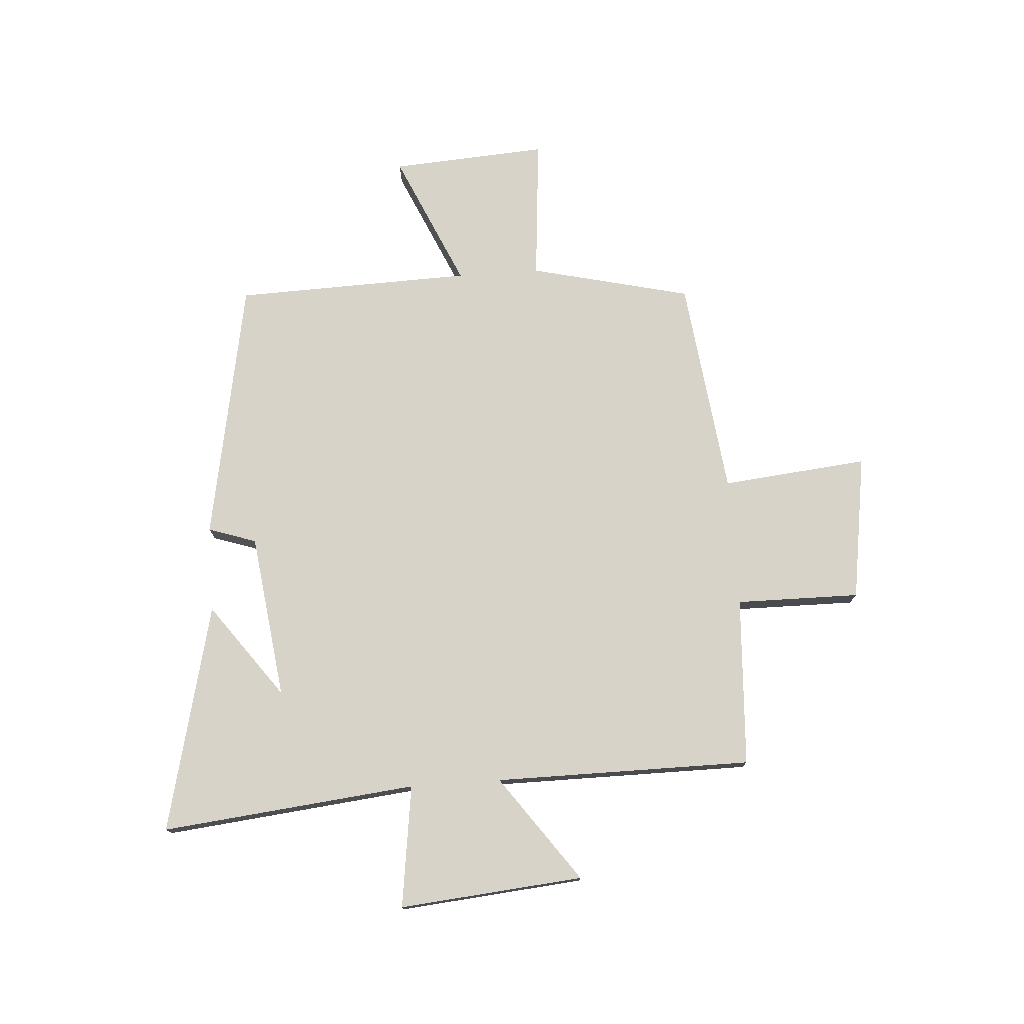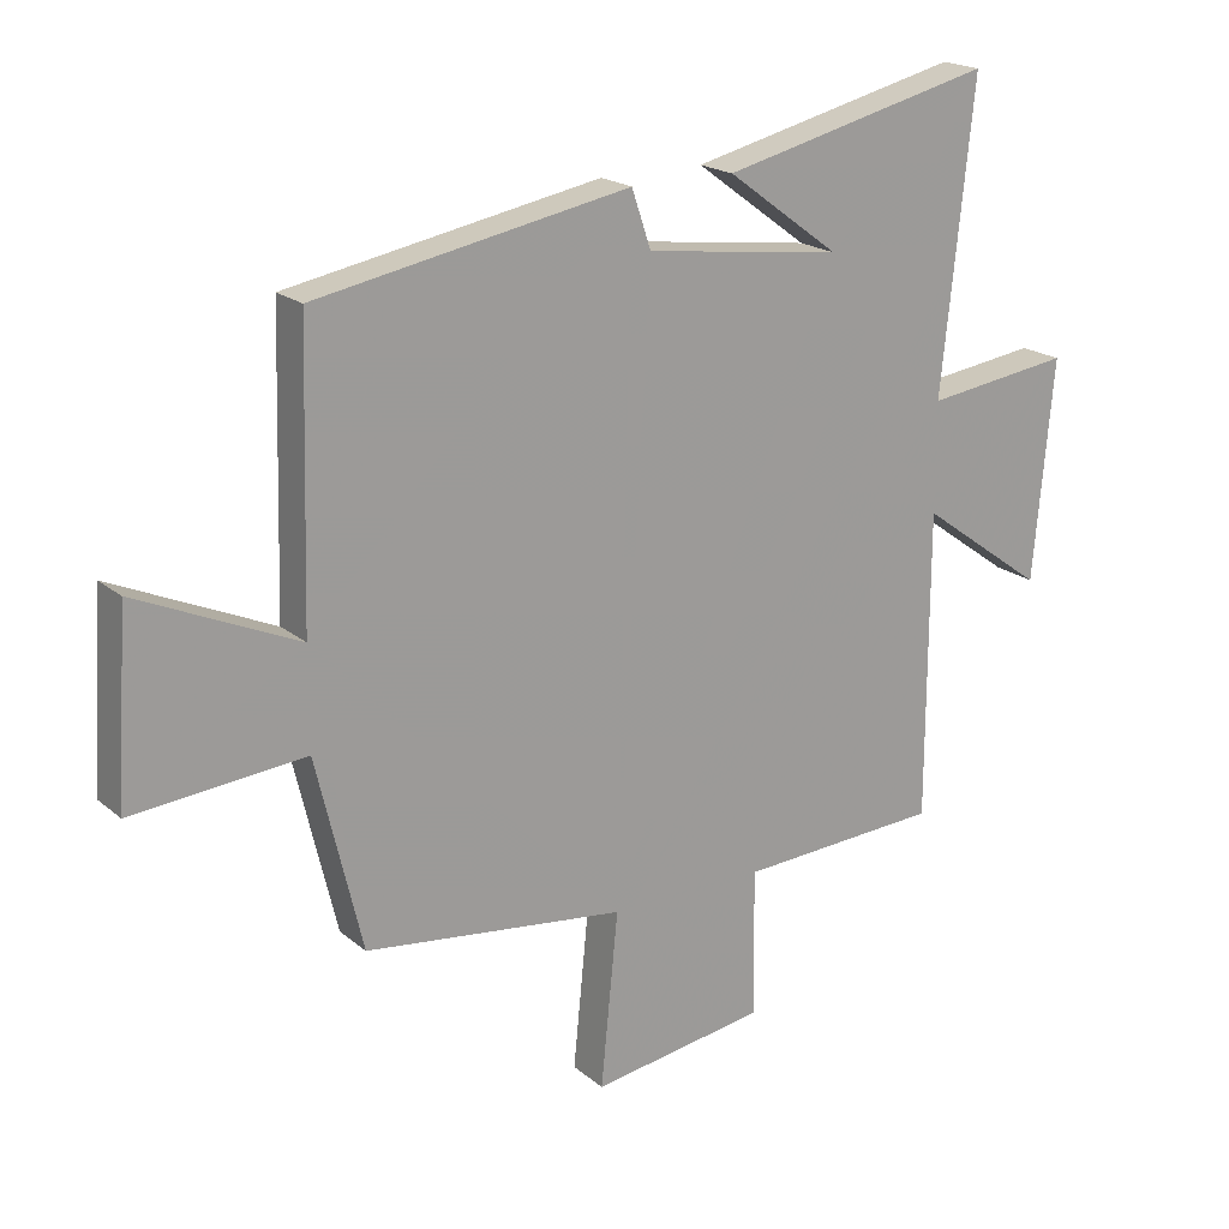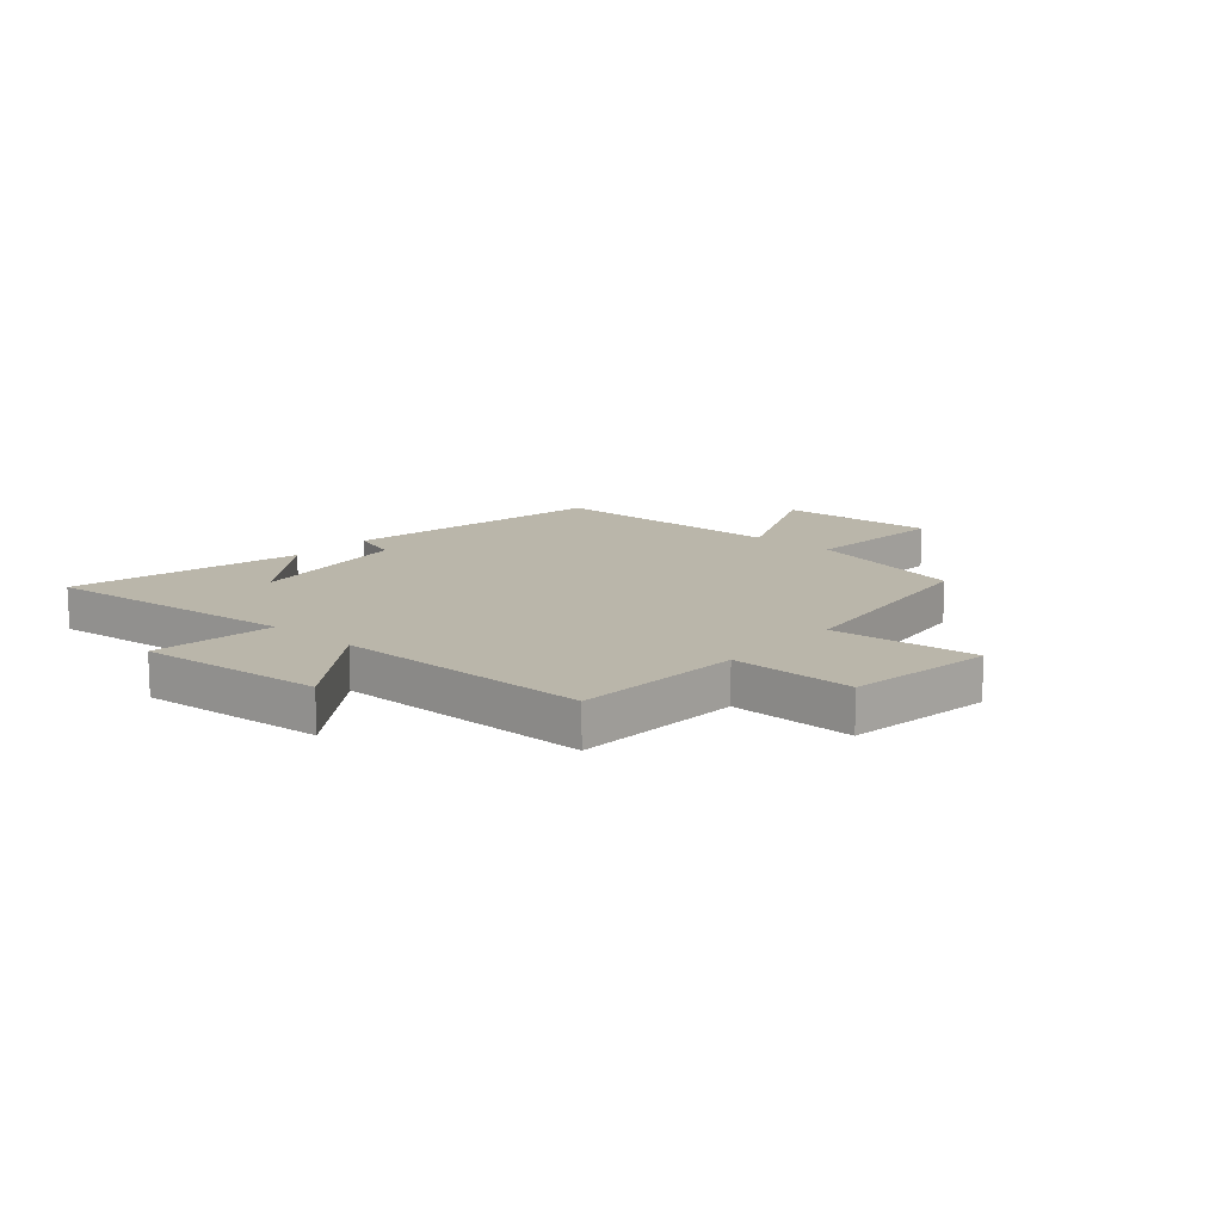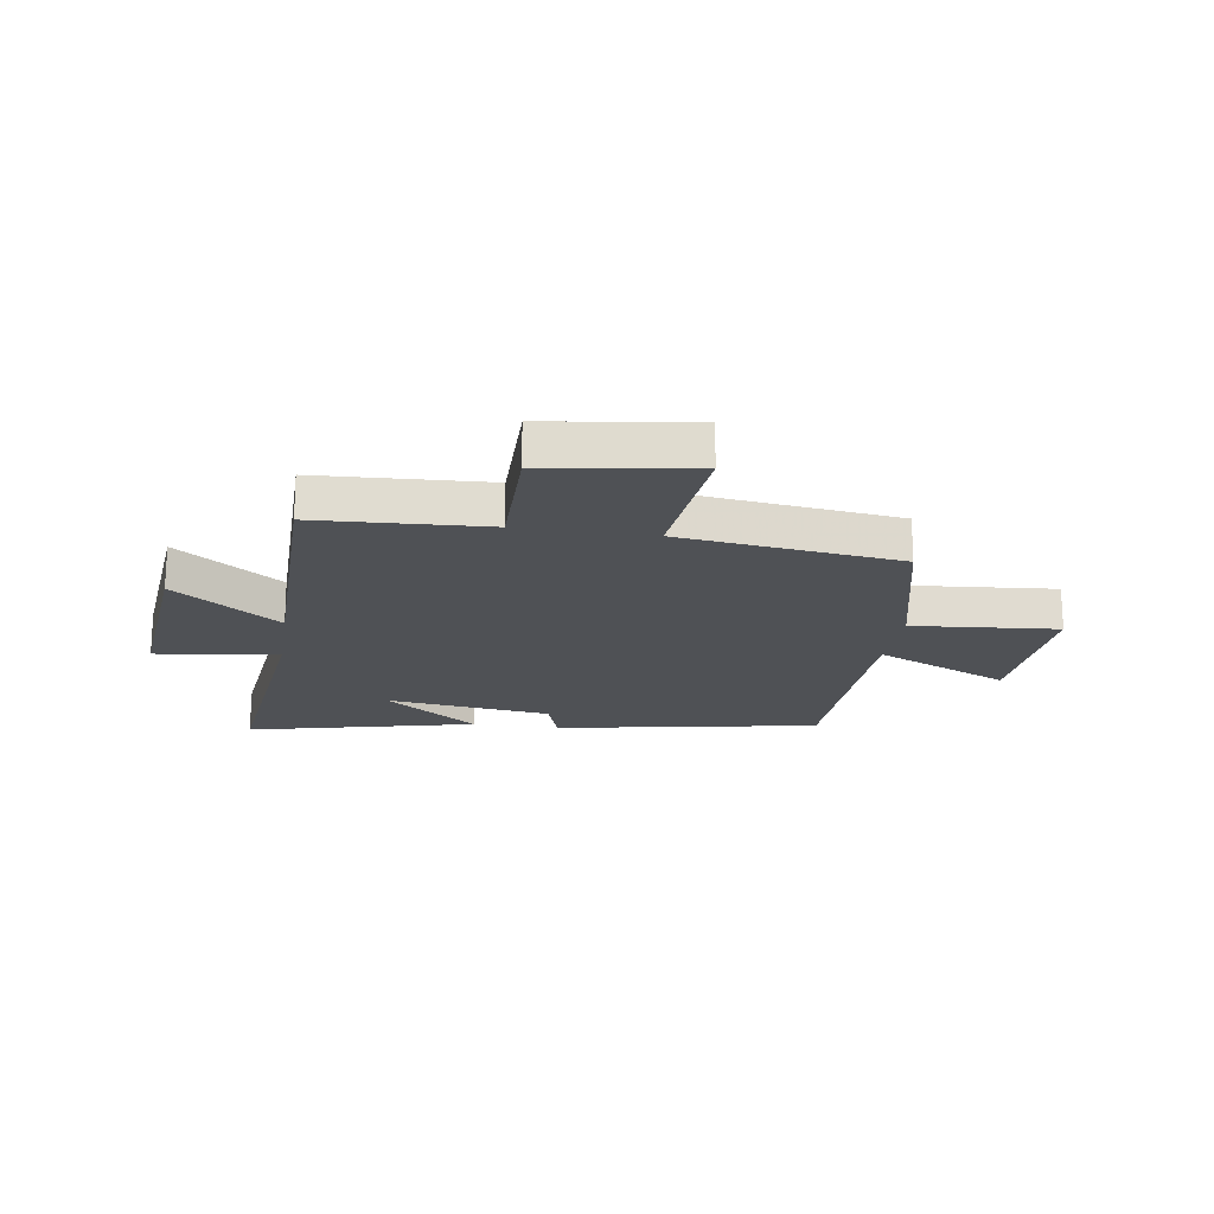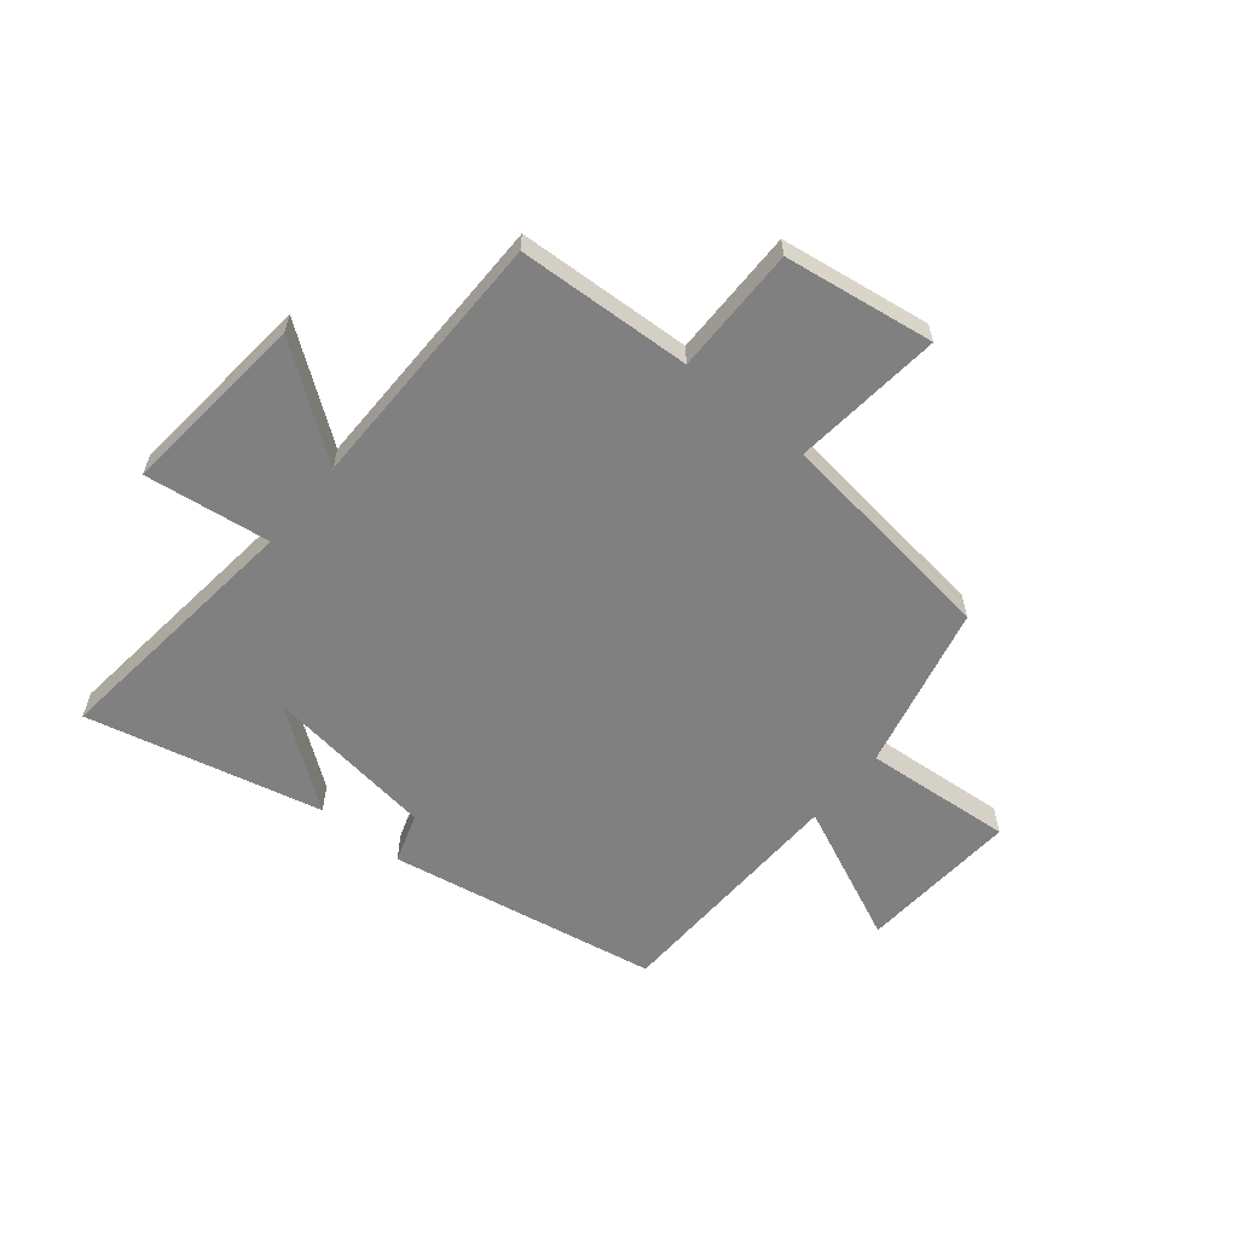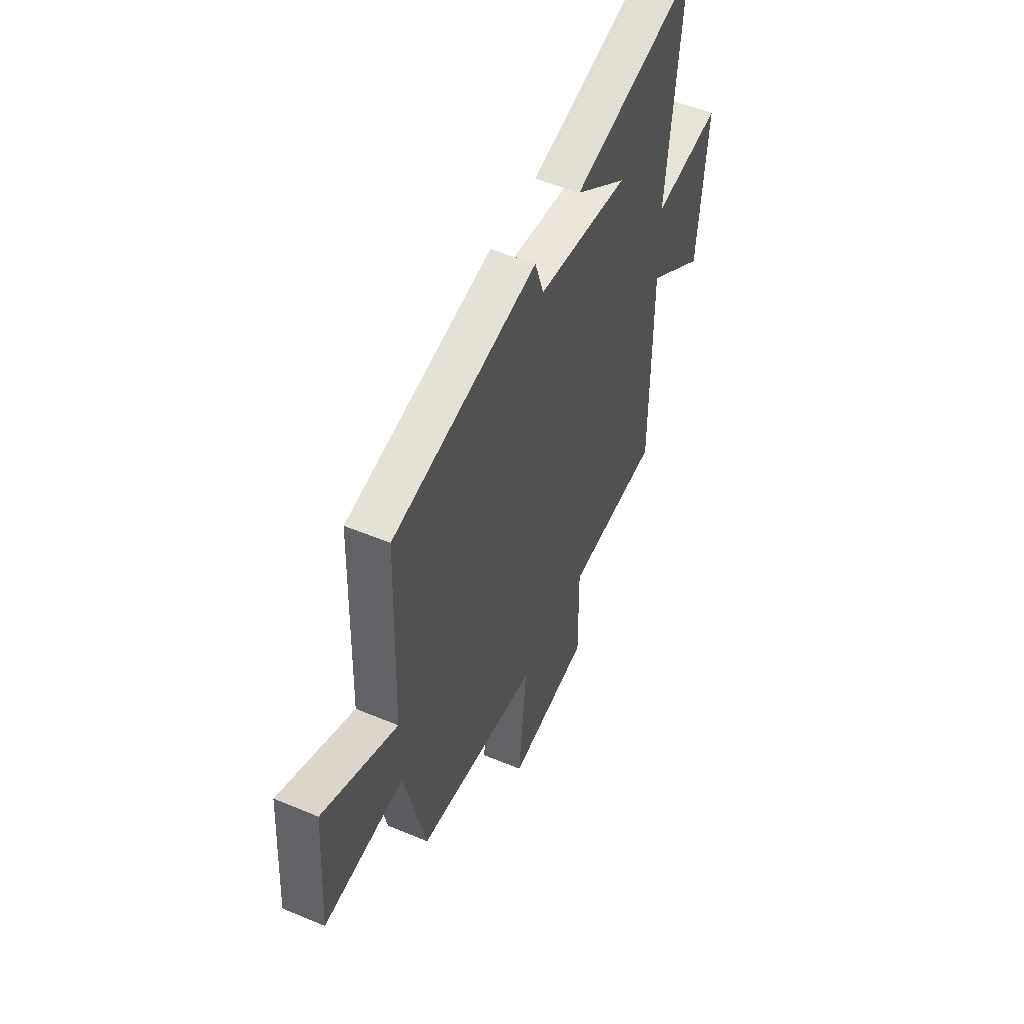
<metadata>
{"format":"obj","ext":"obj","renderer":"f3d","projection":"perspective","resolution":1024,"background":"white","views":[{"elev":75.8,"azim":86.0,"up":"+Y"},{"elev":19.5,"azim":-33.9,"up":"+Z"},{"elev":13.8,"azim":131.2,"up":"+Y"},{"elev":-19.5,"azim":171.2,"up":"+Y"},{"elev":-60.1,"azim":140.4,"up":"+Y"},{"elev":51.8,"azim":-65.6,"up":"+Z"}]}
</metadata>
<code>
v -0.488 0.07 0.412
v -0.017 0.07 0.5
v 0.012 0.07 0.414
v 0.308 0.07 0.376
v 0.139 0.07 0.5
v 0.548 0.07 0.599
v 0.5 0.07 0.142
v 0.719 0.07 0.172
v 0.689 0.07 -0.158
v 0.5 0.07 -0.022
v 0.499 0.07 -0.483
v 0.195 0.07 -0.5
v 0.197 0.07 -0.722
v -0.065 0.07 -0.762
v -0.039 0.07 -0.5
v -0.431 0.07 -0.452
v -0.5 0.07 -0.163
v -0.759 0.07 -0.186
v -0.741 0.07 0.094
v -0.5 0.07 -0.013
v -0.488 0 0.412
v -0.017 0 0.5
v 0.012 0 0.414
v 0.308 0 0.376
v 0.139 0 0.5
v 0.548 0 0.599
v 0.5 0 0.142
v 0.719 0 0.172
v 0.689 0 -0.158
v 0.5 0 -0.022
v 0.499 0 -0.483
v 0.195 0 -0.5
v 0.197 0 -0.722
v -0.065 0 -0.762
v -0.039 0 -0.5
v -0.431 0 -0.452
v -0.5 0 -0.163
v -0.759 0 -0.186
v -0.741 0 0.094
v -0.5 0 -0.013
f 17 18 19 20
f 15 16 17 20
f 15 20 1 2
f 12 13 14 15
f 10 11 12 15
f 7 8 9 10
f 7 10 15
f 4 5 6
f 4 6 7 15
f 15 2 3
f 3 4 15
f 40 39 38 37
f 40 37 36 35
f 22 21 40 35
f 35 34 33 32
f 35 32 31 30
f 30 29 28 27
f 35 30 27
f 26 25 24
f 35 27 26 24
f 23 22 35
f 35 24 23
f 1 21 22 2
f 2 22 23 3
f 3 23 24 4
f 4 24 25 5
f 5 25 26 6
f 6 26 27 7
f 7 27 28 8
f 8 28 29 9
f 9 29 30 10
f 10 30 31 11
f 11 31 32 12
f 12 32 33 13
f 13 33 34 14
f 14 34 35 15
f 15 35 36 16
f 16 36 37 17
f 17 37 38 18
f 18 38 39 19
f 19 39 40 20
f 20 40 21 1

</code>
